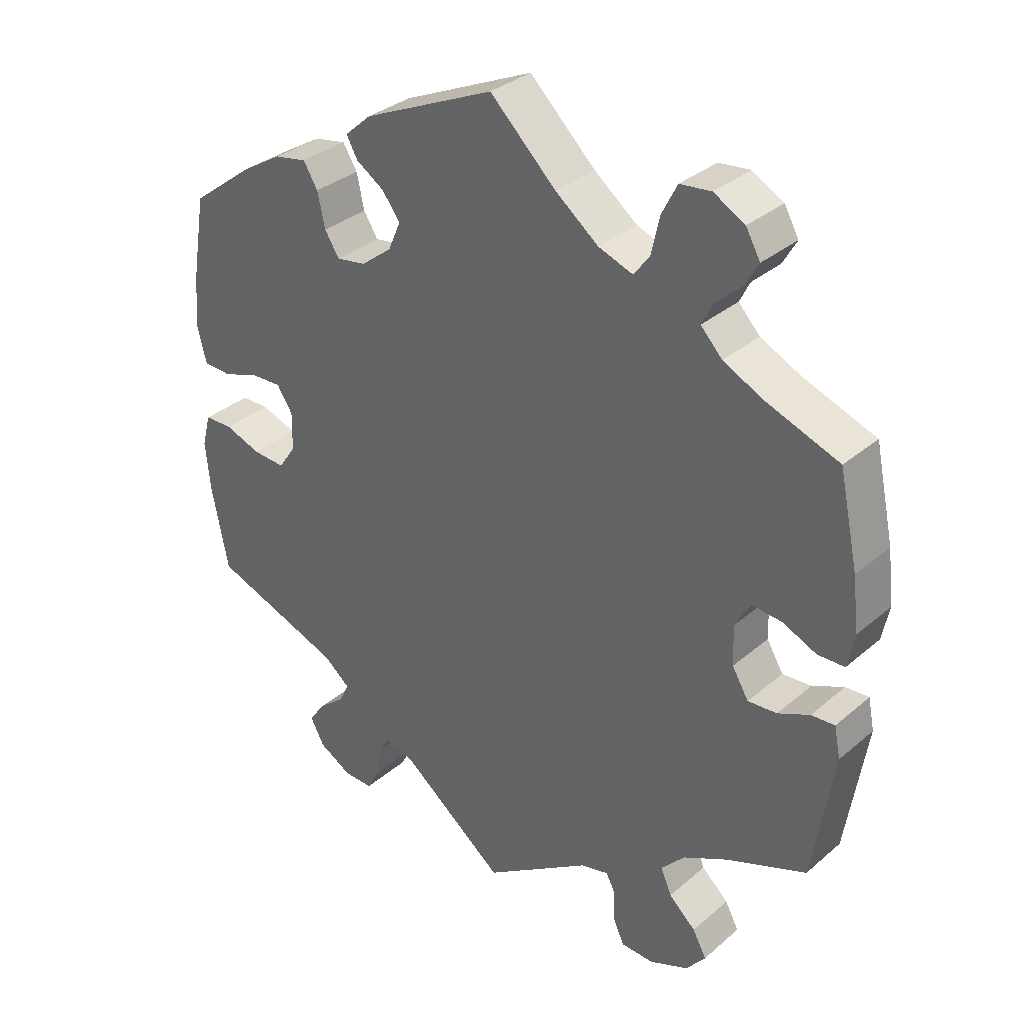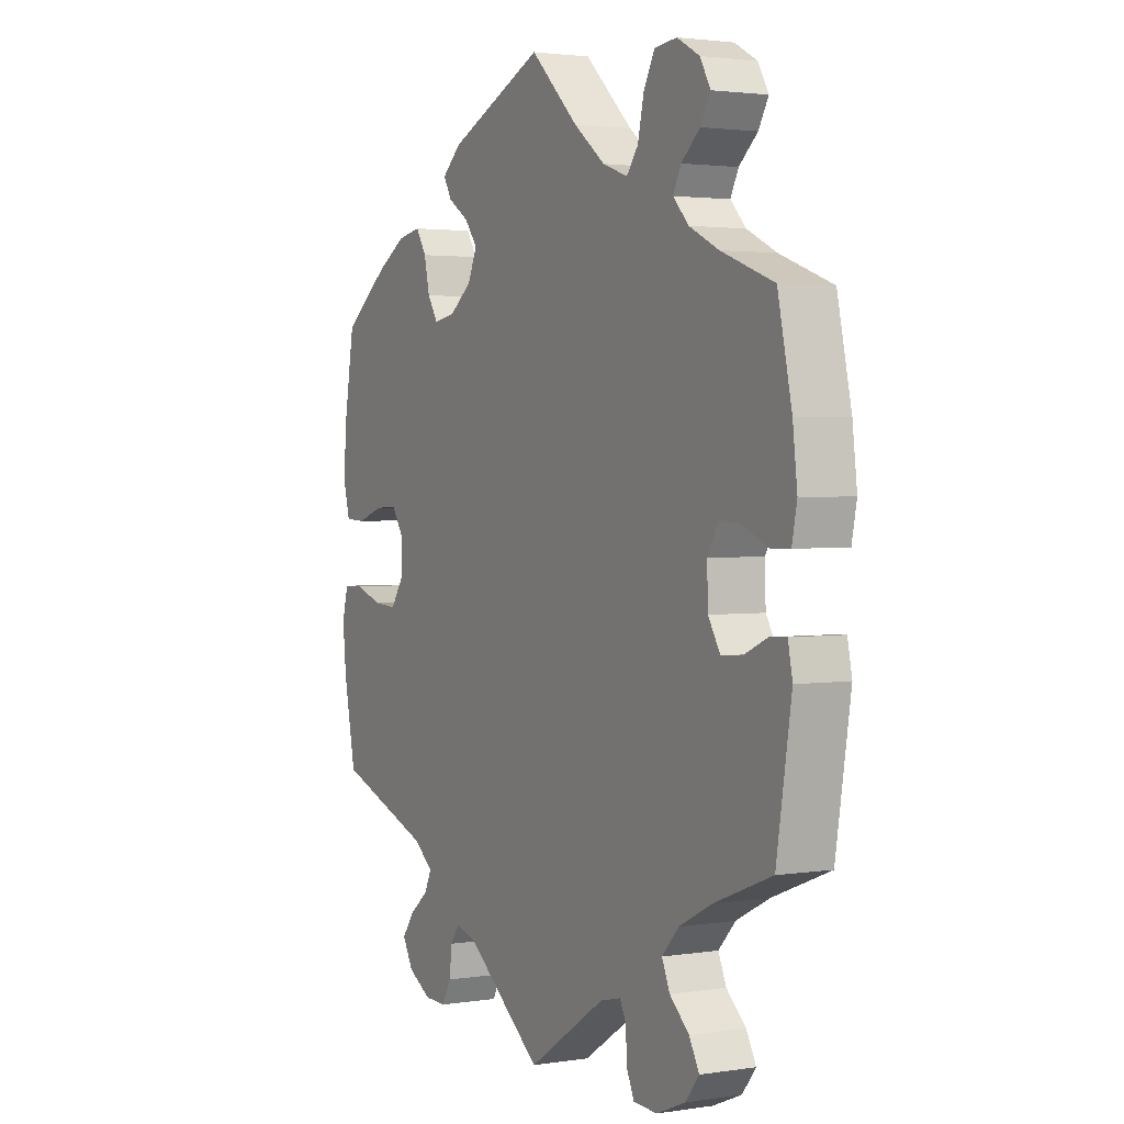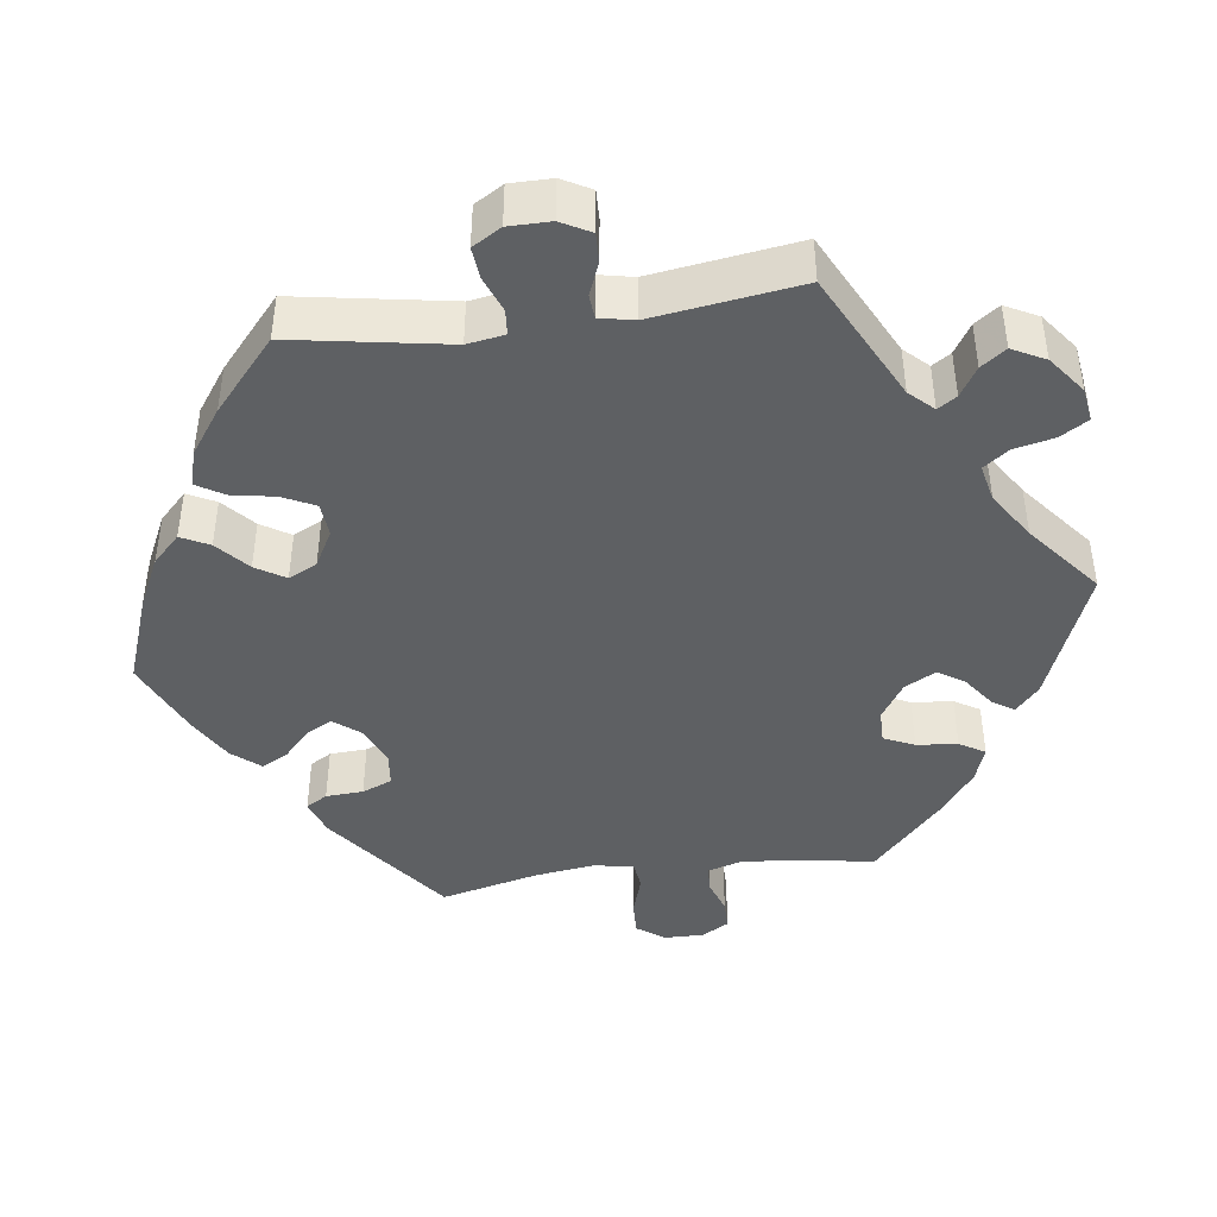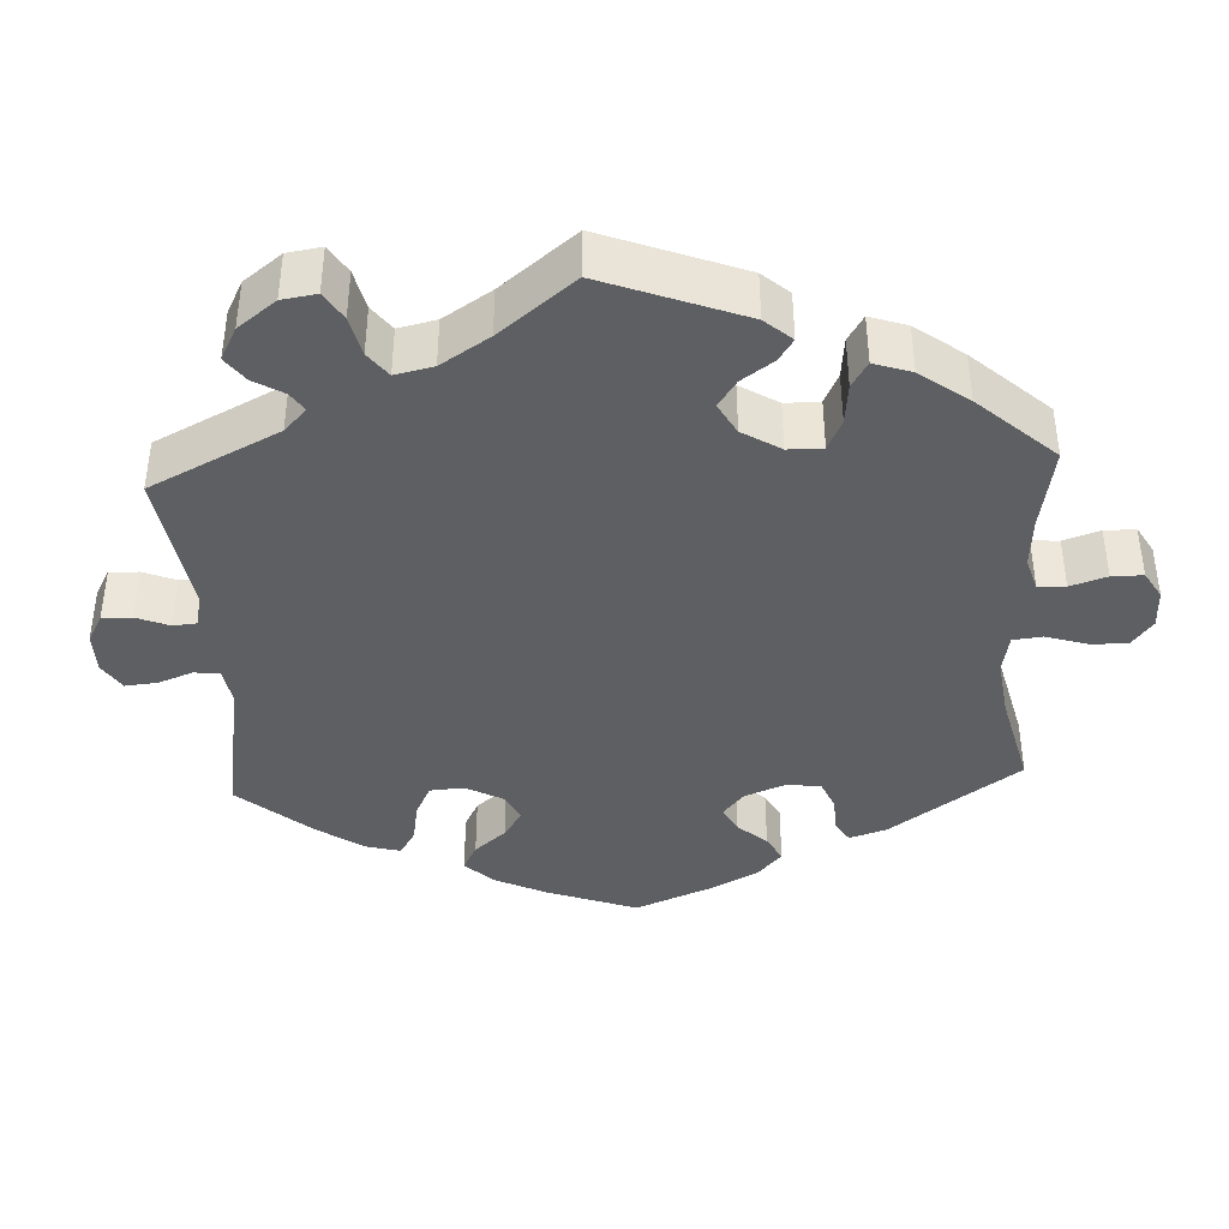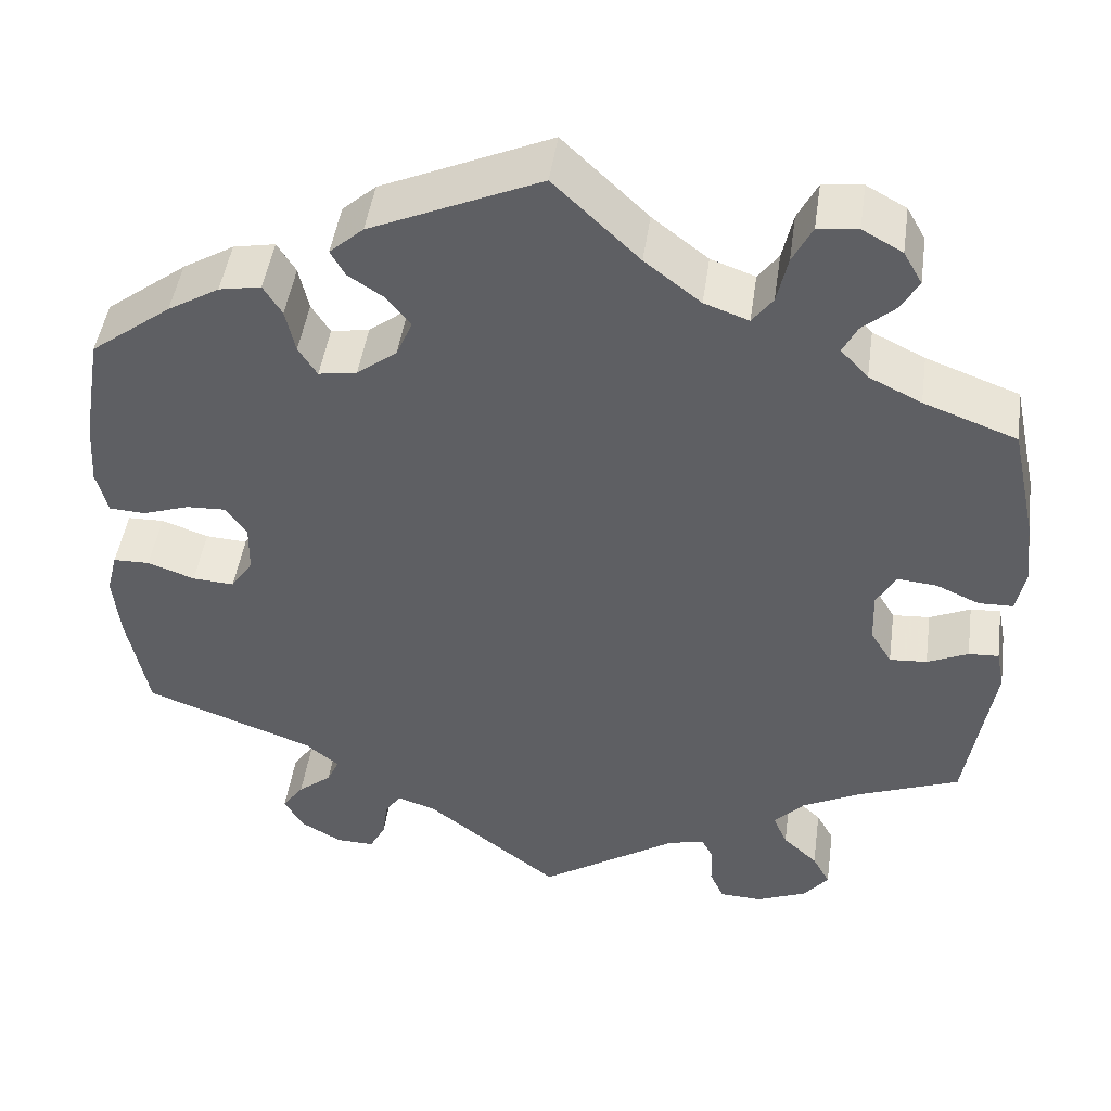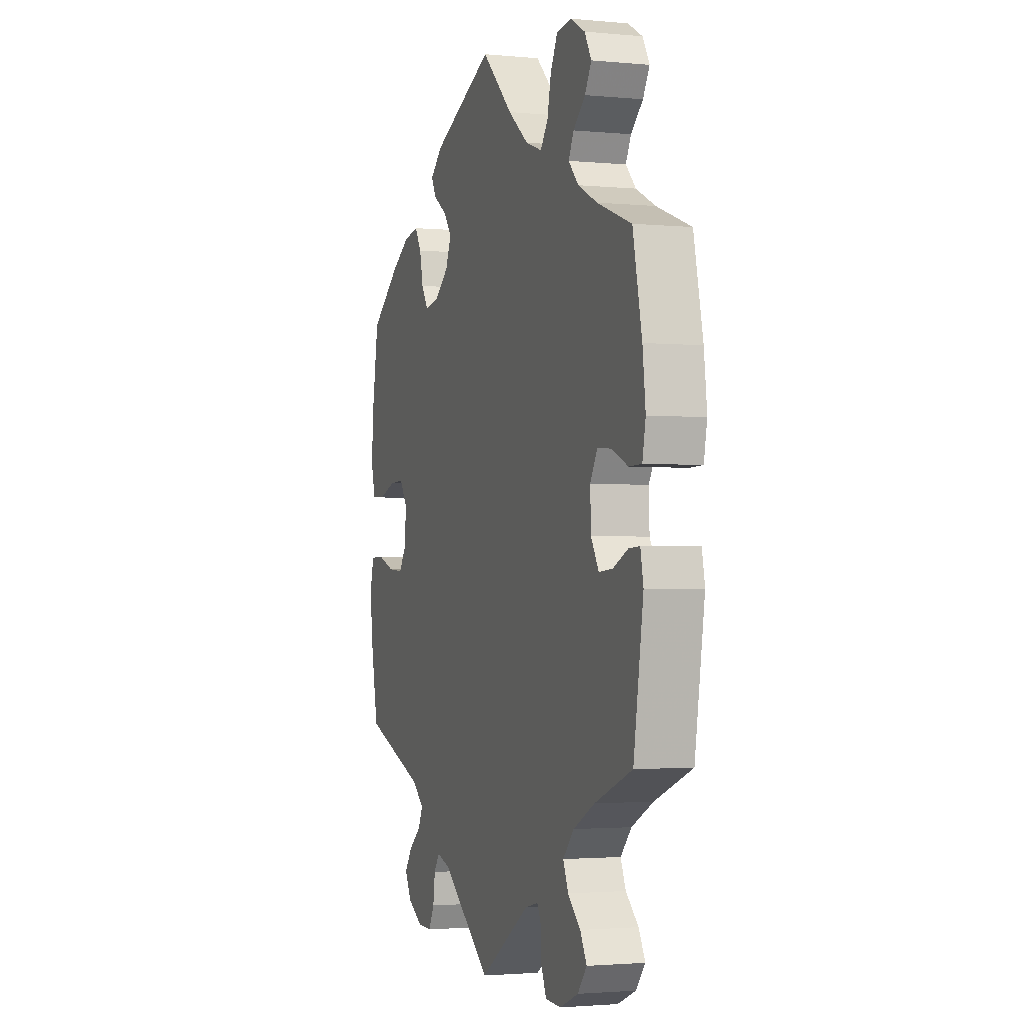
<metadata>
{"format":"obj","ext":"obj","renderer":"f3d","projection":"perspective","resolution":1024,"background":"white","views":[{"elev":33.1,"azim":-139.3,"up":"+Z"},{"elev":2.3,"azim":-118.8,"up":"+Z"},{"elev":-42.6,"azim":157.8,"up":"+Y"},{"elev":-39.6,"azim":-116.9,"up":"+Y"},{"elev":46.7,"azim":-171.9,"up":"+Z"},{"elev":-2.1,"azim":-108.9,"up":"+Z"}]}
</metadata>
<code>
v 0.309 0.07 -0.359
v 0.271 0.07 -0.39
v 0.285 0.07 -0.42
v 0.323 0.07 -0.451
v 0.347 0.07 -0.485
v 0.326 0.07 -0.523
v 0.279 0.07 -0.55
v 0.236 0.07 -0.551
v 0.218 0.07 -0.517
v 0.212 0.07 -0.472
v 0.194 0.07 -0.446
v 0.151 0.07 -0.46
v 0 0.07 -0.578
v -0.156 0.07 -0.475
v -0.197 0.07 -0.465
v -0.21 0.07 -0.491
v -0.211 0.07 -0.536
v -0.227 0.07 -0.572
v -0.275 0.07 -0.574
v -0.332 0.07 -0.55
v -0.36 0.07 -0.515
v -0.34 0.07 -0.478
v -0.301 0.07 -0.442
v -0.285 0.07 -0.405
v -0.319 0.07 -0.368
v -0.385 0.07 -0.334
v -0.5 0.07 -0.289
v -0.53 0.07 -0.099
v -0.521 0.07 -0.054
v -0.487 0.07 -0.056
v -0.441 0.07 -0.077
v -0.399 0.07 -0.08
v -0.375 0.07 -0.04
v -0.373 0.07 0.018
v -0.395 0.07 0.057
v -0.439 0.07 0.053
v -0.488 0.07 0.031
v -0.527 0.07 0.032
v -0.537 0.07 0.082
v -0.528 0.07 0.159
v -0.5 0.07 0.289
v -0.395 0.07 0.328
v -0.336 0.07 0.357
v -0.305 0.07 0.39
v -0.321 0.07 0.422
v -0.358 0.07 0.455
v -0.378 0.07 0.49
v -0.357 0.07 0.527
v -0.312 0.07 0.552
v -0.267 0.07 0.547
v -0.245 0.07 0.504
v -0.233 0.07 0.45
v -0.21 0.07 0.419
v -0.16 0.07 0.437
v -0.097 0.07 0.486
v -0.001 0.07 0.578
v 0.19 0.07 0.493
v 0.228 0.07 0.459
v 0.212 0.07 0.43
v 0.171 0.07 0.403
v 0.145 0.07 0.369
v 0.163 0.07 0.327
v 0.208 0.07 0.292
v 0.251 0.07 0.285
v 0.272 0.07 0.318
v 0.283 0.07 0.368
v 0.304 0.07 0.402
v 0.351 0.07 0.393
v 0.409 0.07 0.358
v 0.5 0.07 0.289
v 0.521 0.07 0.164
v 0.526 0.07 0.089
v 0.513 0.07 0.039
v 0.472 0.07 0.037
v 0.42 0.07 0.055
v 0.375 0.07 0.057
v 0.352 0.07 0.022
v 0.353 0.07 -0.033
v 0.378 0.07 -0.07
v 0.425 0.07 -0.067
v 0.478 0.07 -0.048
v 0.519 0.07 -0.049
v 0.531 0.07 -0.096
v 0.524 0.07 -0.168
v 0.5 0.07 -0.289
v 0.309 0 -0.359
v 0.271 0 -0.39
v 0.285 0 -0.42
v 0.323 0 -0.451
v 0.347 0 -0.485
v 0.326 0 -0.523
v 0.279 0 -0.55
v 0.236 0 -0.551
v 0.218 0 -0.517
v 0.212 0 -0.472
v 0.194 0 -0.446
v 0.151 0 -0.46
v 0 0 -0.578
v -0.156 0 -0.475
v -0.197 0 -0.465
v -0.21 0 -0.491
v -0.211 0 -0.536
v -0.227 0 -0.572
v -0.275 0 -0.574
v -0.332 0 -0.55
v -0.36 0 -0.515
v -0.34 0 -0.478
v -0.301 0 -0.442
v -0.285 0 -0.405
v -0.319 0 -0.368
v -0.385 0 -0.334
v -0.5 0 -0.289
v -0.53 0 -0.099
v -0.521 0 -0.054
v -0.487 0 -0.056
v -0.441 0 -0.077
v -0.399 0 -0.08
v -0.375 0 -0.04
v -0.373 0 0.018
v -0.395 0 0.057
v -0.439 0 0.053
v -0.488 0 0.031
v -0.527 0 0.032
v -0.537 0 0.082
v -0.528 0 0.159
v -0.5 0 0.289
v -0.395 0 0.328
v -0.336 0 0.357
v -0.305 0 0.39
v -0.321 0 0.422
v -0.358 0 0.455
v -0.378 0 0.49
v -0.357 0 0.527
v -0.312 0 0.552
v -0.267 0 0.547
v -0.245 0 0.504
v -0.233 0 0.45
v -0.21 0 0.419
v -0.16 0 0.437
v -0.097 0 0.486
v -0.001 0 0.578
v 0.19 0 0.493
v 0.228 0 0.459
v 0.212 0 0.43
v 0.171 0 0.403
v 0.145 0 0.369
v 0.163 0 0.327
v 0.208 0 0.292
v 0.251 0 0.285
v 0.272 0 0.318
v 0.283 0 0.368
v 0.304 0 0.402
v 0.351 0 0.393
v 0.409 0 0.358
v 0.5 0 0.289
v 0.521 0 0.164
v 0.526 0 0.089
v 0.513 0 0.039
v 0.472 0 0.037
v 0.42 0 0.055
v 0.375 0 0.057
v 0.352 0 0.022
v 0.353 0 -0.033
v 0.378 0 -0.07
v 0.425 0 -0.067
v 0.478 0 -0.048
v 0.519 0 -0.049
v 0.531 0 -0.096
v 0.524 0 -0.168
v 0.5 0 -0.289
f 84 85 1
f 83 84 1 2
f 80 81 82 83
f 79 80 83 2
f 78 79 2
f 77 78 2
f 72 73 74 75
f 72 75 76
f 71 72 76
f 70 71 76
f 69 70 76 77
f 65 66 67 68
f 64 65 68 69
f 57 58 59 60
f 55 56 57 60
f 54 55 60 61
f 53 54 61 62
f 49 50 51 52
f 49 52 53
f 48 49 53
f 45 46 47 48
f 44 45 48 53
f 43 44 53 62
f 39 40 41 42
f 36 37 38 39
f 35 36 39 42
f 34 35 42 43
f 28 29 30 31
f 26 27 28 31
f 25 26 31 32
f 24 25 32 33
f 20 21 22 23
f 20 23 24
f 19 20 24
f 16 17 18 19
f 15 16 19 24
f 14 15 24 33
f 12 13 14 33
f 7 8 9 10
f 7 10 11
f 6 7 11
f 3 4 5 6
f 2 3 6 11
f 64 69 77 2
f 34 43 62 63
f 33 34 63 64
f 12 33 64
f 2 11 12 64
f 86 170 169
f 87 86 169 168
f 168 167 166 165
f 87 168 165 164
f 87 164 163
f 87 163 162
f 160 159 158 157
f 161 160 157
f 161 157 156
f 161 156 155
f 162 161 155 154
f 153 152 151 150
f 154 153 150 149
f 145 144 143 142
f 145 142 141 140
f 146 145 140 139
f 147 146 139 138
f 137 136 135 134
f 138 137 134
f 138 134 133
f 133 132 131 130
f 138 133 130 129
f 147 138 129 128
f 127 126 125 124
f 124 123 122 121
f 127 124 121 120
f 128 127 120 119
f 116 115 114 113
f 116 113 112 111
f 117 116 111 110
f 118 117 110 109
f 108 107 106 105
f 109 108 105
f 109 105 104
f 104 103 102 101
f 109 104 101 100
f 118 109 100 99
f 118 99 98 97
f 95 94 93 92
f 96 95 92
f 96 92 91
f 91 90 89 88
f 96 91 88 87
f 87 162 154 149
f 148 147 128 119
f 149 148 119 118
f 149 118 97
f 149 97 96 87
f 1 86 87 2
f 2 87 88 3
f 3 88 89 4
f 4 89 90 5
f 5 90 91 6
f 6 91 92 7
f 7 92 93 8
f 8 93 94 9
f 9 94 95 10
f 10 95 96 11
f 11 96 97 12
f 12 97 98 13
f 13 98 99 14
f 14 99 100 15
f 15 100 101 16
f 16 101 102 17
f 17 102 103 18
f 18 103 104 19
f 19 104 105 20
f 20 105 106 21
f 21 106 107 22
f 22 107 108 23
f 23 108 109 24
f 24 109 110 25
f 25 110 111 26
f 26 111 112 27
f 27 112 113 28
f 28 113 114 29
f 29 114 115 30
f 30 115 116 31
f 31 116 117 32
f 32 117 118 33
f 33 118 119 34
f 34 119 120 35
f 35 120 121 36
f 36 121 122 37
f 37 122 123 38
f 38 123 124 39
f 39 124 125 40
f 40 125 126 41
f 41 126 127 42
f 42 127 128 43
f 43 128 129 44
f 44 129 130 45
f 45 130 131 46
f 46 131 132 47
f 47 132 133 48
f 48 133 134 49
f 49 134 135 50
f 50 135 136 51
f 51 136 137 52
f 52 137 138 53
f 53 138 139 54
f 54 139 140 55
f 55 140 141 56
f 56 141 142 57
f 57 142 143 58
f 58 143 144 59
f 59 144 145 60
f 60 145 146 61
f 61 146 147 62
f 62 147 148 63
f 63 148 149 64
f 64 149 150 65
f 65 150 151 66
f 66 151 152 67
f 67 152 153 68
f 68 153 154 69
f 69 154 155 70
f 70 155 156 71
f 71 156 157 72
f 72 157 158 73
f 73 158 159 74
f 74 159 160 75
f 75 160 161 76
f 76 161 162 77
f 77 162 163 78
f 78 163 164 79
f 79 164 165 80
f 80 165 166 81
f 81 166 167 82
f 82 167 168 83
f 83 168 169 84
f 84 169 170 85
f 85 170 86 1

</code>
